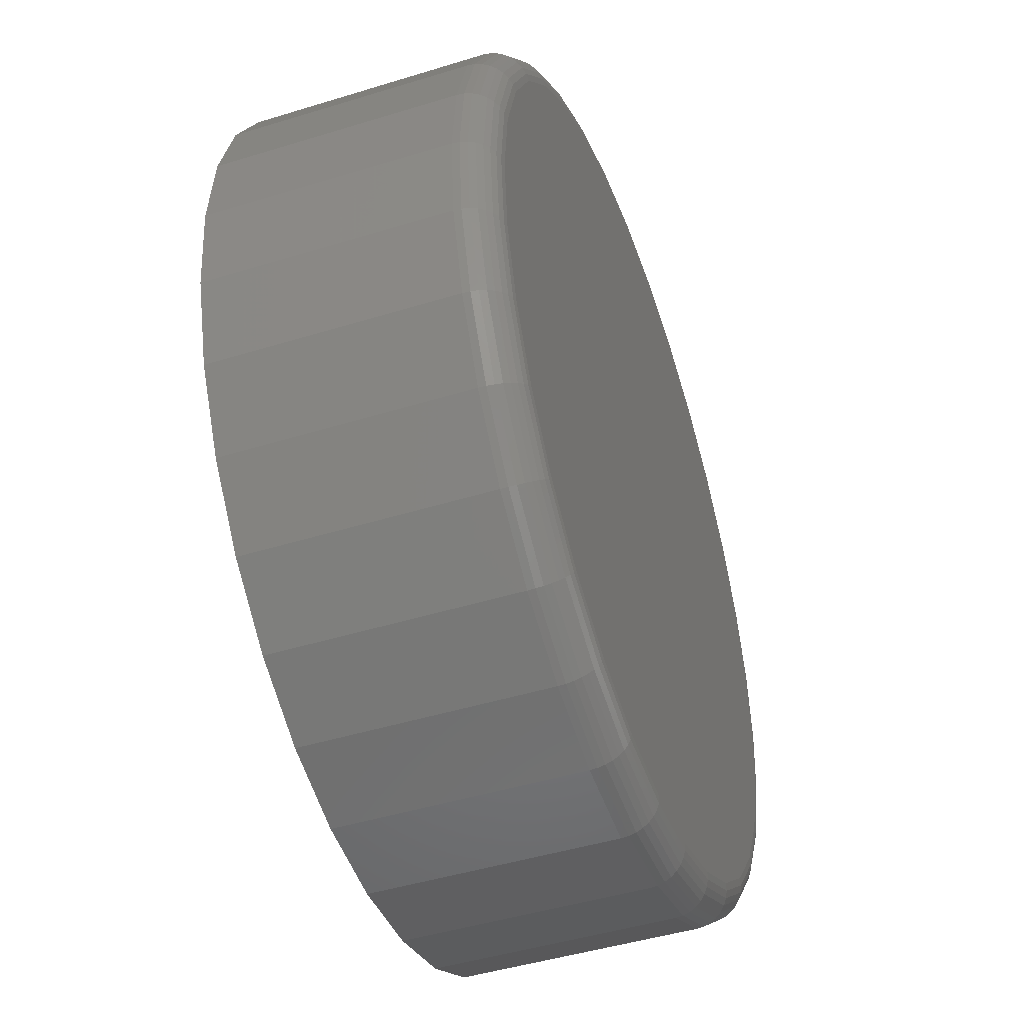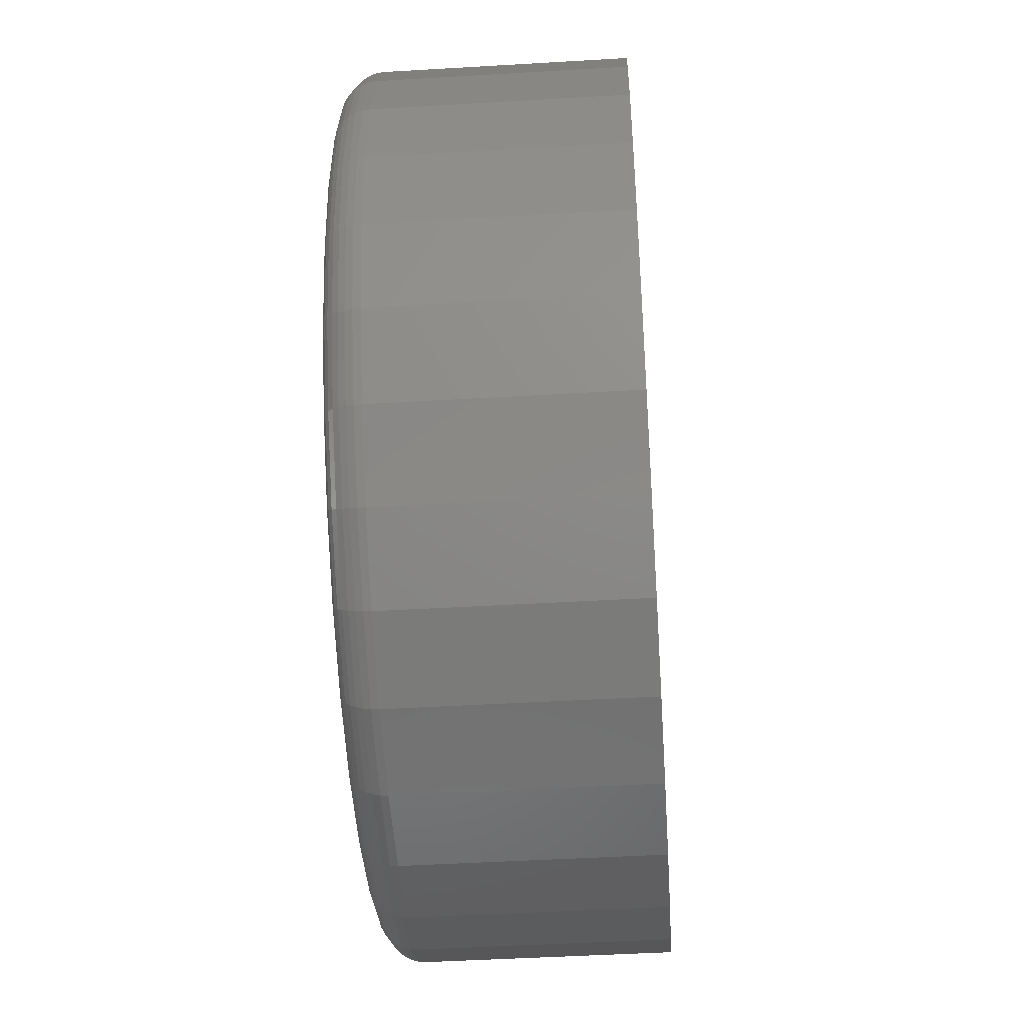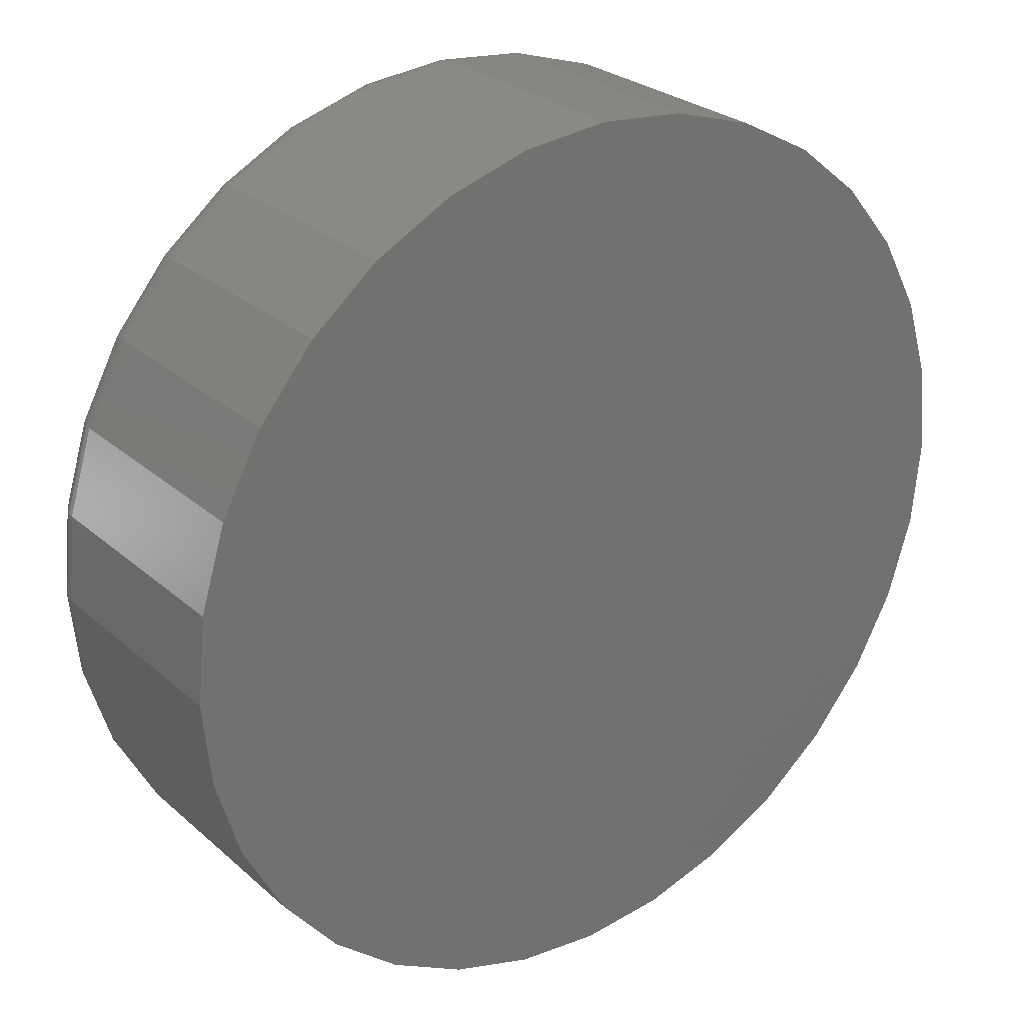
<metadata>
{"format":"stl","ext":"stl","renderer":"f3d","projection":"perspective","resolution":1024,"background":"white","views":[{"elev":-46.0,"azim":-70.5,"up":"+Y"},{"elev":-46.2,"azim":93.9,"up":"+Y"},{"elev":26.8,"azim":143.1,"up":"+Y"}]}
</metadata>
<code>
# stl→obj: 320 verts, 636 faces
v 0.4037 -0.08418 0.1172
v 0.4715 -0.08418 0.1172
v 0.4376 -0.08084 0.1172
v 0.3711 -0.09407 0.1172
v 0.5041 -0.09407 0.1172
v 0.5041 -0.4153 0.1172
v 0.4037 -0.4252 0.1172
v 0.4715 -0.4252 0.1172
v 0.4376 -0.4285 0.1172
v 0.5342 -0.1101 0.1172
v 0.341 -0.1101 0.1172
v 0.5605 -0.1318 0.1172
v 0.3147 -0.1318 0.1172
v 0.5821 -0.1581 0.1172
v 0.293 -0.1581 0.1172
v 0.5982 -0.1882 0.1172
v 0.277 -0.1882 0.1172
v 0.6081 -0.2208 0.1172
v 0.2671 -0.2208 0.1172
v 0.6114 -0.2547 0.1172
v 0.2637 -0.2547 0.1172
v 0.6081 -0.2886 0.1172
v 0.2671 -0.2886 0.1172
v 0.5982 -0.3212 0.1172
v 0.277 -0.3212 0.1172
v 0.5821 -0.3513 0.1172
v 0.293 -0.3513 0.1172
v 0.5605 -0.3776 0.1172
v 0.3147 -0.3776 0.1172
v 0.5342 -0.3992 0.1172
v 0.341 -0.3992 0.1172
v 0.3711 -0.4153 0.1172
v 0.6271 -0.2547 0
v 0.6271 -0.2547 0.1016
v 0.6234 -0.2917 0
v 0.6234 -0.2917 0.1016
v 0.6126 -0.3272 0
v 0.6126 -0.3272 0.1016
v 0.5951 -0.36 0
v 0.5951 -0.36 0.1016
v 0.5716 -0.3887 0
v 0.5716 -0.3887 0.1016
v 0.5428 -0.4122 0
v 0.5428 -0.4122 0.1016
v 0.5101 -0.4297 0
v 0.5101 -0.4297 0.1016
v 0.4745 -0.4405 0
v 0.4745 -0.4405 0.1016
v 0.4376 -0.4442 0
v 0.4376 -0.4442 0.1016
v 0.4006 -0.4405 0
v 0.4006 -0.4405 0.1016
v 0.3651 -0.4297 0
v 0.3651 -0.4297 0.1016
v 0.3323 -0.4122 0
v 0.3323 -0.4122 0.1016
v 0.3036 -0.3887 0
v 0.3036 -0.3887 0.1016
v 0.28 -0.36 0
v 0.28 -0.36 0.1016
v 0.2625 -0.3272 0
v 0.2625 -0.3272 0.1016
v 0.2517 -0.2917 0
v 0.2517 -0.2917 0.1016
v 0.2481 -0.2547 0
v 0.2481 -0.2547 0.1016
v 0.2517 -0.2177 0
v 0.2517 -0.2177 0.1016
v 0.2625 -0.1822 0
v 0.2625 -0.1822 0.1016
v 0.28 -0.1494 0
v 0.28 -0.1494 0.1016
v 0.3036 -0.1207 0
v 0.3036 -0.1207 0.1016
v 0.3323 -0.09715 0
v 0.3323 -0.09715 0.1016
v 0.3651 -0.07964 0
v 0.3651 -0.07964 0.1016
v 0.4006 -0.06885 0
v 0.4006 -0.06885 0.1016
v 0.4376 -0.06521 0
v 0.4376 -0.06521 0.1016
v 0.4745 -0.06885 0
v 0.4745 -0.06885 0.1016
v 0.5101 -0.07964 0
v 0.5101 -0.07964 0.1016
v 0.5428 -0.09715 0
v 0.5428 -0.09715 0.1016
v 0.5716 -0.1207 0
v 0.5716 -0.1207 0.1016
v 0.5951 -0.1494 0
v 0.5951 -0.1494 0.1016
v 0.6126 -0.1822 0
v 0.6126 -0.1822 0.1016
v 0.6234 -0.2177 0
v 0.6234 -0.2177 0.1016
v 0.2607 -0.2547 0.1169
v 0.2641 -0.2202 0.1169
v 0.2578 -0.2547 0.116
v 0.2612 -0.2196 0.116
v 0.2551 -0.2547 0.1146
v 0.2586 -0.2191 0.1146
v 0.2527 -0.2547 0.1126
v 0.2562 -0.2186 0.1126
v 0.2507 -0.2547 0.1102
v 0.2543 -0.2182 0.1102
v 0.2493 -0.2547 0.1075
v 0.2529 -0.218 0.1075
v 0.2484 -0.2547 0.1046
v 0.252 -0.2178 0.1046
v 0.6111 -0.2202 0.1169
v 0.6145 -0.2547 0.1169
v 0.614 -0.2196 0.116
v 0.6174 -0.2547 0.116
v 0.6166 -0.2191 0.1146
v 0.6201 -0.2547 0.1146
v 0.6189 -0.2186 0.1126
v 0.6225 -0.2547 0.1126
v 0.6208 -0.2182 0.1102
v 0.6244 -0.2547 0.1102
v 0.6222 -0.218 0.1075
v 0.6259 -0.2547 0.1075
v 0.6231 -0.2178 0.1046
v 0.6268 -0.2547 0.1046
v 0.601 -0.187 0.1169
v 0.6037 -0.1859 0.116
v 0.6062 -0.1848 0.1146
v 0.6084 -0.1839 0.1126
v 0.6102 -0.1832 0.1102
v 0.6115 -0.1826 0.1075
v 0.6124 -0.1823 0.1046
v 0.5847 -0.1564 0.1169
v 0.5871 -0.1548 0.116
v 0.5893 -0.1533 0.1146
v 0.5913 -0.152 0.1126
v 0.5929 -0.1509 0.1102
v 0.5941 -0.1501 0.1075
v 0.5949 -0.1496 0.1046
v 0.5627 -0.1296 0.1169
v 0.5647 -0.1275 0.116
v 0.5666 -0.1256 0.1146
v 0.5683 -0.1239 0.1126
v 0.5697 -0.1226 0.1102
v 0.5707 -0.1216 0.1075
v 0.5713 -0.1209 0.1046
v 0.5359 -0.1076 0.1169
v 0.5375 -0.1052 0.116
v 0.539 -0.1029 0.1146
v 0.5403 -0.101 0.1126
v 0.5414 -0.09934 0.1102
v 0.5422 -0.09813 0.1075
v 0.5427 -0.0974 0.1046
v 0.5053 -0.09126 0.1169
v 0.5064 -0.08855 0.116
v 0.5074 -0.08605 0.1146
v 0.5083 -0.08386 0.1126
v 0.5091 -0.08207 0.1102
v 0.5096 -0.08074 0.1075
v 0.51 -0.07991 0.1046
v 0.4721 -0.08119 0.1169
v 0.4727 -0.07831 0.116
v 0.4732 -0.07567 0.1146
v 0.4737 -0.07334 0.1126
v 0.474 -0.07144 0.1102
v 0.4743 -0.07002 0.1075
v 0.4745 -0.06915 0.1046
v 0.4376 -0.07779 0.1169
v 0.4376 -0.07486 0.116
v 0.4376 -0.07216 0.1146
v 0.4376 -0.06979 0.1126
v 0.4376 -0.06785 0.1102
v 0.4376 -0.0664 0.1075
v 0.4376 -0.06551 0.1046
v 0.4031 -0.08119 0.1169
v 0.4025 -0.07831 0.116
v 0.402 -0.07567 0.1146
v 0.4015 -0.07334 0.1126
v 0.4011 -0.07144 0.1102
v 0.4008 -0.07002 0.1075
v 0.4007 -0.06915 0.1046
v 0.3699 -0.09126 0.1169
v 0.3688 -0.08855 0.116
v 0.3677 -0.08605 0.1146
v 0.3668 -0.08386 0.1126
v 0.3661 -0.08207 0.1102
v 0.3655 -0.08074 0.1075
v 0.3652 -0.07991 0.1046
v 0.3393 -0.1076 0.1169
v 0.3377 -0.1052 0.116
v 0.3362 -0.1029 0.1146
v 0.3349 -0.101 0.1126
v 0.3338 -0.09934 0.1102
v 0.333 -0.09813 0.1075
v 0.3325 -0.0974 0.1046
v 0.3125 -0.1296 0.1169
v 0.3104 -0.1275 0.116
v 0.3085 -0.1256 0.1146
v 0.3068 -0.1239 0.1126
v 0.3055 -0.1226 0.1102
v 0.3044 -0.1216 0.1075
v 0.3038 -0.1209 0.1046
v 0.2905 -0.1564 0.1169
v 0.2881 -0.1548 0.116
v 0.2858 -0.1533 0.1146
v 0.2838 -0.152 0.1126
v 0.2822 -0.1509 0.1102
v 0.281 -0.1501 0.1075
v 0.2803 -0.1496 0.1046
v 0.2742 -0.187 0.1169
v 0.2714 -0.1859 0.116
v 0.2689 -0.1848 0.1146
v 0.2668 -0.1839 0.1126
v 0.265 -0.1832 0.1102
v 0.2636 -0.1826 0.1075
v 0.2628 -0.1823 0.1046
v 0.6111 -0.2892 0.1169
v 0.614 -0.2898 0.116
v 0.6166 -0.2903 0.1146
v 0.6189 -0.2908 0.1126
v 0.6208 -0.2911 0.1102
v 0.6222 -0.2914 0.1075
v 0.6231 -0.2916 0.1046
v 0.2641 -0.2892 0.1169
v 0.2612 -0.2898 0.116
v 0.2586 -0.2903 0.1146
v 0.2562 -0.2908 0.1126
v 0.2543 -0.2911 0.1102
v 0.2529 -0.2914 0.1075
v 0.252 -0.2916 0.1046
v 0.2742 -0.3224 0.1169
v 0.2714 -0.3235 0.116
v 0.2689 -0.3245 0.1146
v 0.2668 -0.3254 0.1126
v 0.265 -0.3262 0.1102
v 0.2636 -0.3267 0.1075
v 0.2628 -0.3271 0.1046
v 0.2905 -0.353 0.1169
v 0.2881 -0.3546 0.116
v 0.2858 -0.3561 0.1146
v 0.2838 -0.3574 0.1126
v 0.2822 -0.3585 0.1102
v 0.281 -0.3593 0.1075
v 0.2803 -0.3598 0.1046
v 0.3125 -0.3798 0.1169
v 0.3104 -0.3818 0.116
v 0.3085 -0.3838 0.1146
v 0.3068 -0.3854 0.1126
v 0.3055 -0.3868 0.1102
v 0.3044 -0.3878 0.1075
v 0.3038 -0.3885 0.1046
v 0.3393 -0.4018 0.1169
v 0.3377 -0.4042 0.116
v 0.3362 -0.4065 0.1146
v 0.3349 -0.4084 0.1126
v 0.3338 -0.41 0.1102
v 0.333 -0.4112 0.1075
v 0.3325 -0.412 0.1046
v 0.3699 -0.4181 0.1169
v 0.3688 -0.4208 0.116
v 0.3677 -0.4233 0.1146
v 0.3668 -0.4255 0.1126
v 0.3661 -0.4273 0.1102
v 0.3655 -0.4286 0.1075
v 0.3652 -0.4295 0.1046
v 0.4031 -0.4282 0.1169
v 0.4025 -0.4311 0.116
v 0.402 -0.4337 0.1146
v 0.4015 -0.436 0.1126
v 0.4011 -0.4379 0.1102
v 0.4008 -0.4394 0.1075
v 0.4007 -0.4402 0.1046
v 0.4376 -0.4316 0.1169
v 0.4376 -0.4345 0.116
v 0.4376 -0.4372 0.1146
v 0.4376 -0.4396 0.1126
v 0.4376 -0.4415 0.1102
v 0.4376 -0.443 0.1075
v 0.4376 -0.4439 0.1046
v 0.4721 -0.4282 0.1169
v 0.4727 -0.4311 0.116
v 0.4732 -0.4337 0.1146
v 0.4737 -0.436 0.1126
v 0.474 -0.4379 0.1102
v 0.4743 -0.4394 0.1075
v 0.4745 -0.4402 0.1046
v 0.5053 -0.4181 0.1169
v 0.5064 -0.4208 0.116
v 0.5074 -0.4233 0.1146
v 0.5083 -0.4255 0.1126
v 0.5091 -0.4273 0.1102
v 0.5096 -0.4286 0.1075
v 0.51 -0.4295 0.1046
v 0.5359 -0.4018 0.1169
v 0.5375 -0.4042 0.116
v 0.539 -0.4065 0.1146
v 0.5403 -0.4084 0.1126
v 0.5414 -0.41 0.1102
v 0.5422 -0.4112 0.1075
v 0.5427 -0.412 0.1046
v 0.5627 -0.3798 0.1169
v 0.5647 -0.3818 0.116
v 0.5666 -0.3838 0.1146
v 0.5683 -0.3854 0.1126
v 0.5697 -0.3868 0.1102
v 0.5707 -0.3878 0.1075
v 0.5713 -0.3885 0.1046
v 0.5847 -0.353 0.1169
v 0.5871 -0.3546 0.116
v 0.5893 -0.3561 0.1146
v 0.5913 -0.3574 0.1126
v 0.5929 -0.3585 0.1102
v 0.5941 -0.3593 0.1075
v 0.5949 -0.3598 0.1046
v 0.601 -0.3224 0.1169
v 0.6037 -0.3235 0.116
v 0.6062 -0.3245 0.1146
v 0.6084 -0.3254 0.1126
v 0.6102 -0.3262 0.1102
v 0.6115 -0.3267 0.1075
v 0.6124 -0.3271 0.1046
f 1 2 3
f 2 1 4
f 2 4 5
f 6 7 8
f 8 7 9
f 5 4 10
f 10 4 11
f 10 11 12
f 12 11 13
f 12 13 14
f 14 13 15
f 14 15 16
f 16 15 17
f 16 17 18
f 18 17 19
f 18 19 20
f 20 19 21
f 20 21 22
f 22 21 23
f 22 23 24
f 24 23 25
f 24 25 26
f 26 25 27
f 26 27 28
f 28 27 29
f 28 29 30
f 30 29 31
f 30 31 6
f 6 31 32
f 6 32 7
f 33 34 35
f 35 34 36
f 35 36 37
f 37 36 38
f 37 38 39
f 39 38 40
f 39 40 41
f 41 40 42
f 41 42 43
f 43 42 44
f 43 44 45
f 45 44 46
f 45 46 47
f 47 46 48
f 47 48 49
f 49 48 50
f 49 50 51
f 51 50 52
f 51 52 53
f 53 52 54
f 53 54 55
f 55 54 56
f 55 56 57
f 57 56 58
f 57 58 59
f 59 58 60
f 59 60 61
f 61 60 62
f 61 62 63
f 63 62 64
f 63 64 65
f 65 64 66
f 65 66 67
f 67 66 68
f 67 68 69
f 69 68 70
f 69 70 71
f 71 70 72
f 71 72 73
f 73 72 74
f 73 74 75
f 75 74 76
f 75 76 77
f 77 76 78
f 77 78 79
f 79 78 80
f 79 80 81
f 81 80 82
f 81 82 83
f 83 82 84
f 83 84 85
f 85 84 86
f 85 86 87
f 87 86 88
f 87 88 89
f 89 88 90
f 89 90 91
f 91 90 92
f 91 92 93
f 93 92 94
f 93 94 95
f 95 94 96
f 95 96 33
f 33 96 34
f 21 19 97
f 97 19 98
f 97 98 99
f 99 98 100
f 99 100 101
f 101 100 102
f 101 102 103
f 103 102 104
f 103 104 105
f 105 104 106
f 105 106 107
f 107 106 108
f 107 108 109
f 109 108 110
f 109 110 66
f 66 110 68
f 18 20 111
f 111 20 112
f 111 112 113
f 113 112 114
f 113 114 115
f 115 114 116
f 115 116 117
f 117 116 118
f 117 118 119
f 119 118 120
f 119 120 121
f 121 120 122
f 121 122 123
f 123 122 124
f 123 124 96
f 96 124 34
f 16 18 125
f 125 18 111
f 125 111 126
f 126 111 113
f 126 113 127
f 127 113 115
f 127 115 128
f 128 115 117
f 128 117 129
f 129 117 119
f 129 119 130
f 130 119 121
f 130 121 131
f 131 121 123
f 131 123 94
f 94 123 96
f 14 16 132
f 132 16 125
f 132 125 133
f 133 125 126
f 133 126 134
f 134 126 127
f 134 127 135
f 135 127 128
f 135 128 136
f 136 128 129
f 136 129 137
f 137 129 130
f 137 130 138
f 138 130 131
f 138 131 92
f 92 131 94
f 12 14 139
f 139 14 132
f 139 132 140
f 140 132 133
f 140 133 141
f 141 133 134
f 141 134 142
f 142 134 135
f 142 135 143
f 143 135 136
f 143 136 144
f 144 136 137
f 144 137 145
f 145 137 138
f 145 138 90
f 90 138 92
f 10 12 146
f 146 12 139
f 146 139 147
f 147 139 140
f 147 140 148
f 148 140 141
f 148 141 149
f 149 141 142
f 149 142 150
f 150 142 143
f 150 143 151
f 151 143 144
f 151 144 152
f 152 144 145
f 152 145 88
f 88 145 90
f 5 10 153
f 153 10 146
f 153 146 154
f 154 146 147
f 154 147 155
f 155 147 148
f 155 148 156
f 156 148 149
f 156 149 157
f 157 149 150
f 157 150 158
f 158 150 151
f 158 151 159
f 159 151 152
f 159 152 86
f 86 152 88
f 2 5 160
f 160 5 153
f 160 153 161
f 161 153 154
f 161 154 162
f 162 154 155
f 162 155 163
f 163 155 156
f 163 156 164
f 164 156 157
f 164 157 165
f 165 157 158
f 165 158 166
f 166 158 159
f 166 159 84
f 84 159 86
f 3 2 167
f 167 2 160
f 167 160 168
f 168 160 161
f 168 161 169
f 169 161 162
f 169 162 170
f 170 162 163
f 170 163 171
f 171 163 164
f 171 164 172
f 172 164 165
f 172 165 173
f 173 165 166
f 173 166 82
f 82 166 84
f 1 3 174
f 174 3 167
f 174 167 175
f 175 167 168
f 175 168 176
f 176 168 169
f 176 169 177
f 177 169 170
f 177 170 178
f 178 170 171
f 178 171 179
f 179 171 172
f 179 172 180
f 180 172 173
f 180 173 80
f 80 173 82
f 4 1 181
f 181 1 174
f 181 174 182
f 182 174 175
f 182 175 183
f 183 175 176
f 183 176 184
f 184 176 177
f 184 177 185
f 185 177 178
f 185 178 186
f 186 178 179
f 186 179 187
f 187 179 180
f 187 180 78
f 78 180 80
f 11 4 188
f 188 4 181
f 188 181 189
f 189 181 182
f 189 182 190
f 190 182 183
f 190 183 191
f 191 183 184
f 191 184 192
f 192 184 185
f 192 185 193
f 193 185 186
f 193 186 194
f 194 186 187
f 194 187 76
f 76 187 78
f 13 11 195
f 195 11 188
f 195 188 196
f 196 188 189
f 196 189 197
f 197 189 190
f 197 190 198
f 198 190 191
f 198 191 199
f 199 191 192
f 199 192 200
f 200 192 193
f 200 193 201
f 201 193 194
f 201 194 74
f 74 194 76
f 15 13 202
f 202 13 195
f 202 195 203
f 203 195 196
f 203 196 204
f 204 196 197
f 204 197 205
f 205 197 198
f 205 198 206
f 206 198 199
f 206 199 207
f 207 199 200
f 207 200 208
f 208 200 201
f 208 201 72
f 72 201 74
f 17 15 209
f 209 15 202
f 209 202 210
f 210 202 203
f 210 203 211
f 211 203 204
f 211 204 212
f 212 204 205
f 212 205 213
f 213 205 206
f 213 206 214
f 214 206 207
f 214 207 215
f 215 207 208
f 215 208 70
f 70 208 72
f 19 17 98
f 98 17 209
f 98 209 100
f 100 209 210
f 100 210 102
f 102 210 211
f 102 211 104
f 104 211 212
f 104 212 106
f 106 212 213
f 106 213 108
f 108 213 214
f 108 214 110
f 110 214 215
f 110 215 68
f 68 215 70
f 20 22 112
f 112 22 216
f 112 216 114
f 114 216 217
f 114 217 116
f 116 217 218
f 116 218 118
f 118 218 219
f 118 219 120
f 120 219 220
f 120 220 122
f 122 220 221
f 122 221 124
f 124 221 222
f 124 222 34
f 34 222 36
f 23 21 223
f 223 21 97
f 223 97 224
f 224 97 99
f 224 99 225
f 225 99 101
f 225 101 226
f 226 101 103
f 226 103 227
f 227 103 105
f 227 105 228
f 228 105 107
f 228 107 229
f 229 107 109
f 229 109 64
f 64 109 66
f 25 23 230
f 230 23 223
f 230 223 231
f 231 223 224
f 231 224 232
f 232 224 225
f 232 225 233
f 233 225 226
f 233 226 234
f 234 226 227
f 234 227 235
f 235 227 228
f 235 228 236
f 236 228 229
f 236 229 62
f 62 229 64
f 27 25 237
f 237 25 230
f 237 230 238
f 238 230 231
f 238 231 239
f 239 231 232
f 239 232 240
f 240 232 233
f 240 233 241
f 241 233 234
f 241 234 242
f 242 234 235
f 242 235 243
f 243 235 236
f 243 236 60
f 60 236 62
f 29 27 244
f 244 27 237
f 244 237 245
f 245 237 238
f 245 238 246
f 246 238 239
f 246 239 247
f 247 239 240
f 247 240 248
f 248 240 241
f 248 241 249
f 249 241 242
f 249 242 250
f 250 242 243
f 250 243 58
f 58 243 60
f 31 29 251
f 251 29 244
f 251 244 252
f 252 244 245
f 252 245 253
f 253 245 246
f 253 246 254
f 254 246 247
f 254 247 255
f 255 247 248
f 255 248 256
f 256 248 249
f 256 249 257
f 257 249 250
f 257 250 56
f 56 250 58
f 32 31 258
f 258 31 251
f 258 251 259
f 259 251 252
f 259 252 260
f 260 252 253
f 260 253 261
f 261 253 254
f 261 254 262
f 262 254 255
f 262 255 263
f 263 255 256
f 263 256 264
f 264 256 257
f 264 257 54
f 54 257 56
f 7 32 265
f 265 32 258
f 265 258 266
f 266 258 259
f 266 259 267
f 267 259 260
f 267 260 268
f 268 260 261
f 268 261 269
f 269 261 262
f 269 262 270
f 270 262 263
f 270 263 271
f 271 263 264
f 271 264 52
f 52 264 54
f 9 7 272
f 272 7 265
f 272 265 273
f 273 265 266
f 273 266 274
f 274 266 267
f 274 267 275
f 275 267 268
f 275 268 276
f 276 268 269
f 276 269 277
f 277 269 270
f 277 270 278
f 278 270 271
f 278 271 50
f 50 271 52
f 8 9 279
f 279 9 272
f 279 272 280
f 280 272 273
f 280 273 281
f 281 273 274
f 281 274 282
f 282 274 275
f 282 275 283
f 283 275 276
f 283 276 284
f 284 276 277
f 284 277 285
f 285 277 278
f 285 278 48
f 48 278 50
f 6 8 286
f 286 8 279
f 286 279 287
f 287 279 280
f 287 280 288
f 288 280 281
f 288 281 289
f 289 281 282
f 289 282 290
f 290 282 283
f 290 283 291
f 291 283 284
f 291 284 292
f 292 284 285
f 292 285 46
f 46 285 48
f 30 6 293
f 293 6 286
f 293 286 294
f 294 286 287
f 294 287 295
f 295 287 288
f 295 288 296
f 296 288 289
f 296 289 297
f 297 289 290
f 297 290 298
f 298 290 291
f 298 291 299
f 299 291 292
f 299 292 44
f 44 292 46
f 28 30 300
f 300 30 293
f 300 293 301
f 301 293 294
f 301 294 302
f 302 294 295
f 302 295 303
f 303 295 296
f 303 296 304
f 304 296 297
f 304 297 305
f 305 297 298
f 305 298 306
f 306 298 299
f 306 299 42
f 42 299 44
f 26 28 307
f 307 28 300
f 307 300 308
f 308 300 301
f 308 301 309
f 309 301 302
f 309 302 310
f 310 302 303
f 310 303 311
f 311 303 304
f 311 304 312
f 312 304 305
f 312 305 313
f 313 305 306
f 313 306 40
f 40 306 42
f 24 26 314
f 314 26 307
f 314 307 315
f 315 307 308
f 315 308 316
f 316 308 309
f 316 309 317
f 317 309 310
f 317 310 318
f 318 310 311
f 318 311 319
f 319 311 312
f 319 312 320
f 320 312 313
f 320 313 38
f 38 313 40
f 22 24 216
f 216 24 314
f 216 314 217
f 217 314 315
f 217 315 218
f 218 315 316
f 218 316 219
f 219 316 317
f 219 317 220
f 220 317 318
f 220 318 221
f 221 318 319
f 221 319 222
f 222 319 320
f 222 320 36
f 36 320 38
f 81 83 79
f 77 79 83
f 85 77 83
f 47 51 45
f 49 51 47
f 51 53 45
f 45 53 55
f 45 55 43
f 43 55 57
f 43 57 41
f 41 57 59
f 41 59 39
f 39 59 61
f 39 61 37
f 37 61 63
f 37 63 35
f 35 63 65
f 35 65 33
f 33 65 67
f 33 67 95
f 95 67 69
f 95 69 93
f 93 69 71
f 93 71 91
f 91 71 73
f 91 73 89
f 89 73 75
f 89 75 87
f 87 75 77
f 87 77 85

</code>
